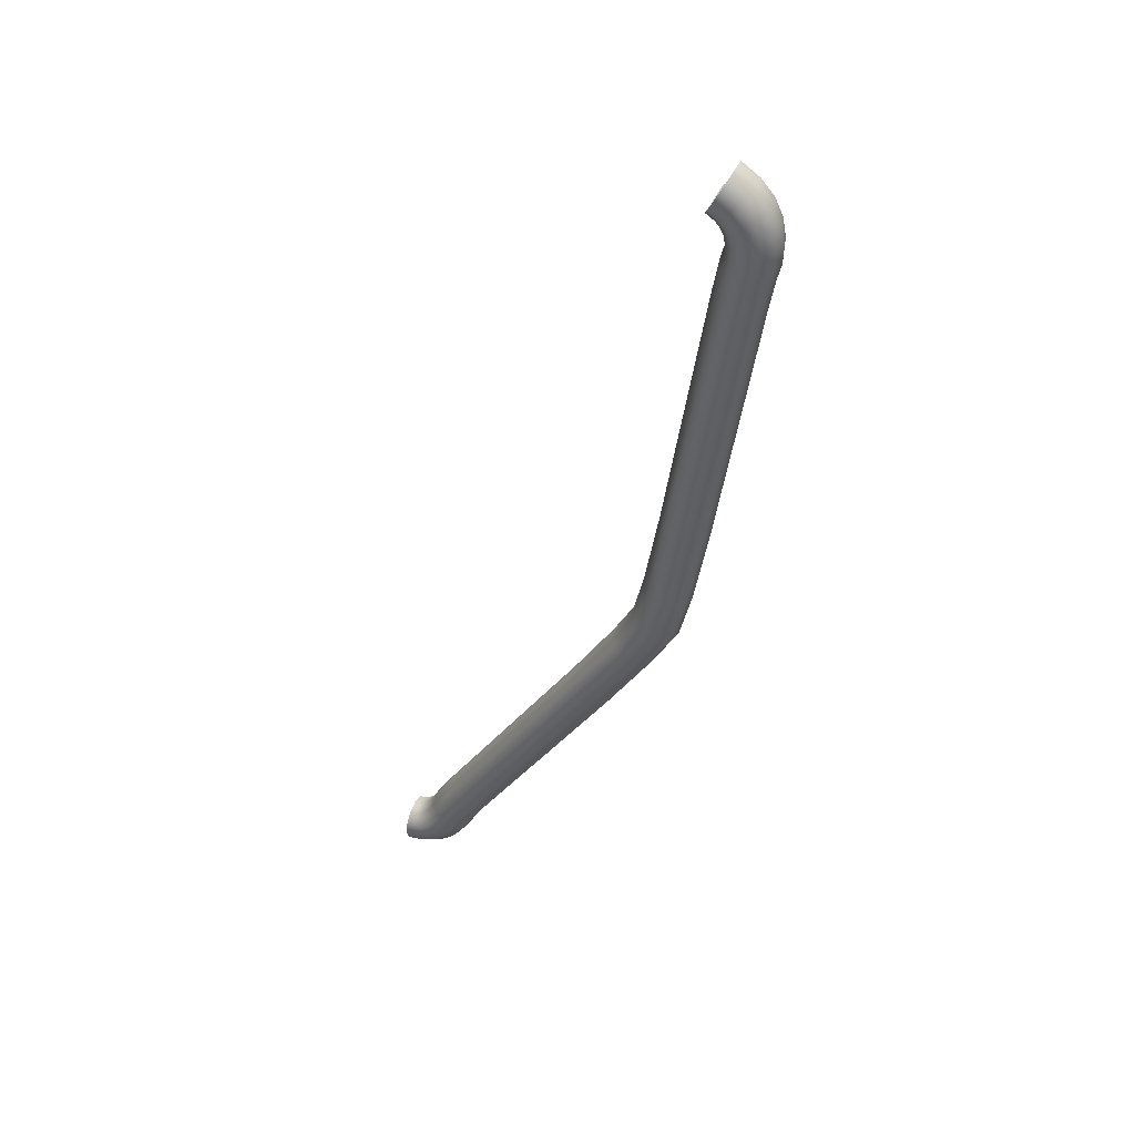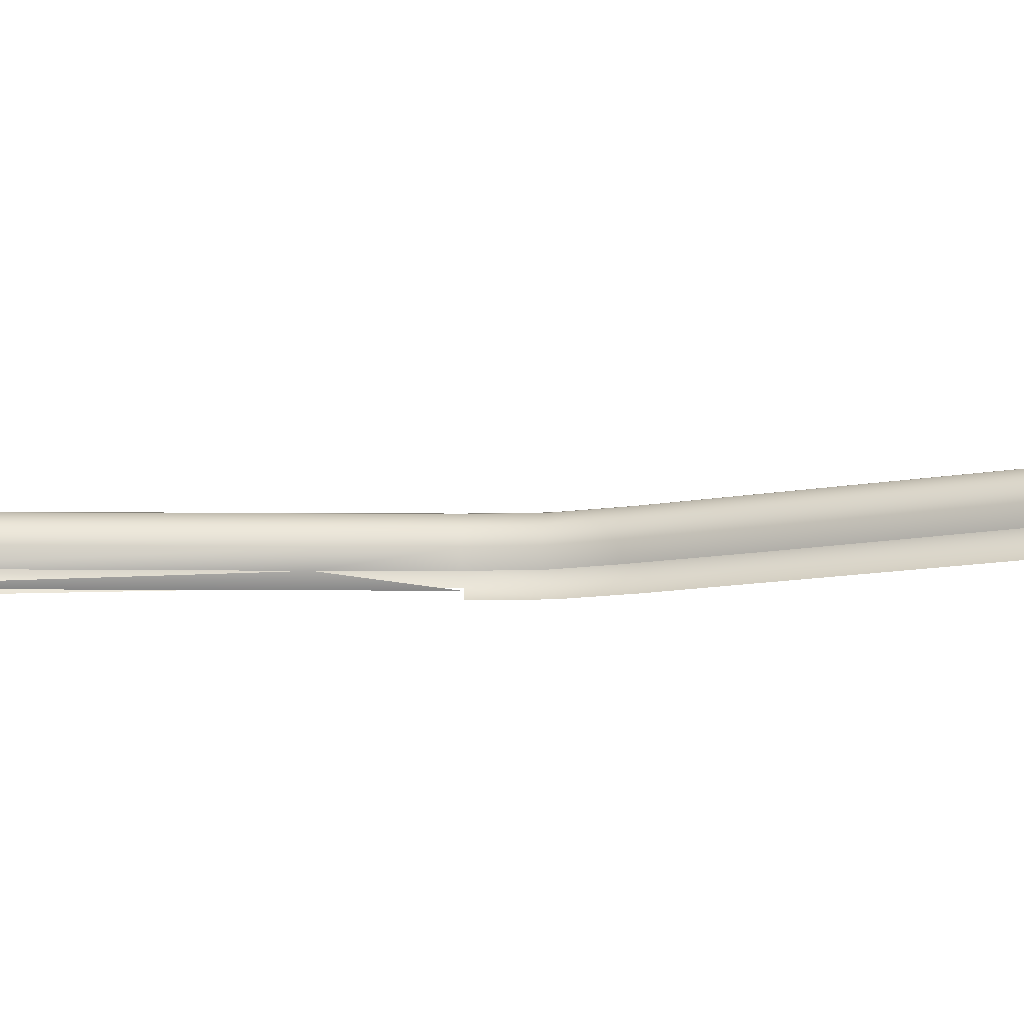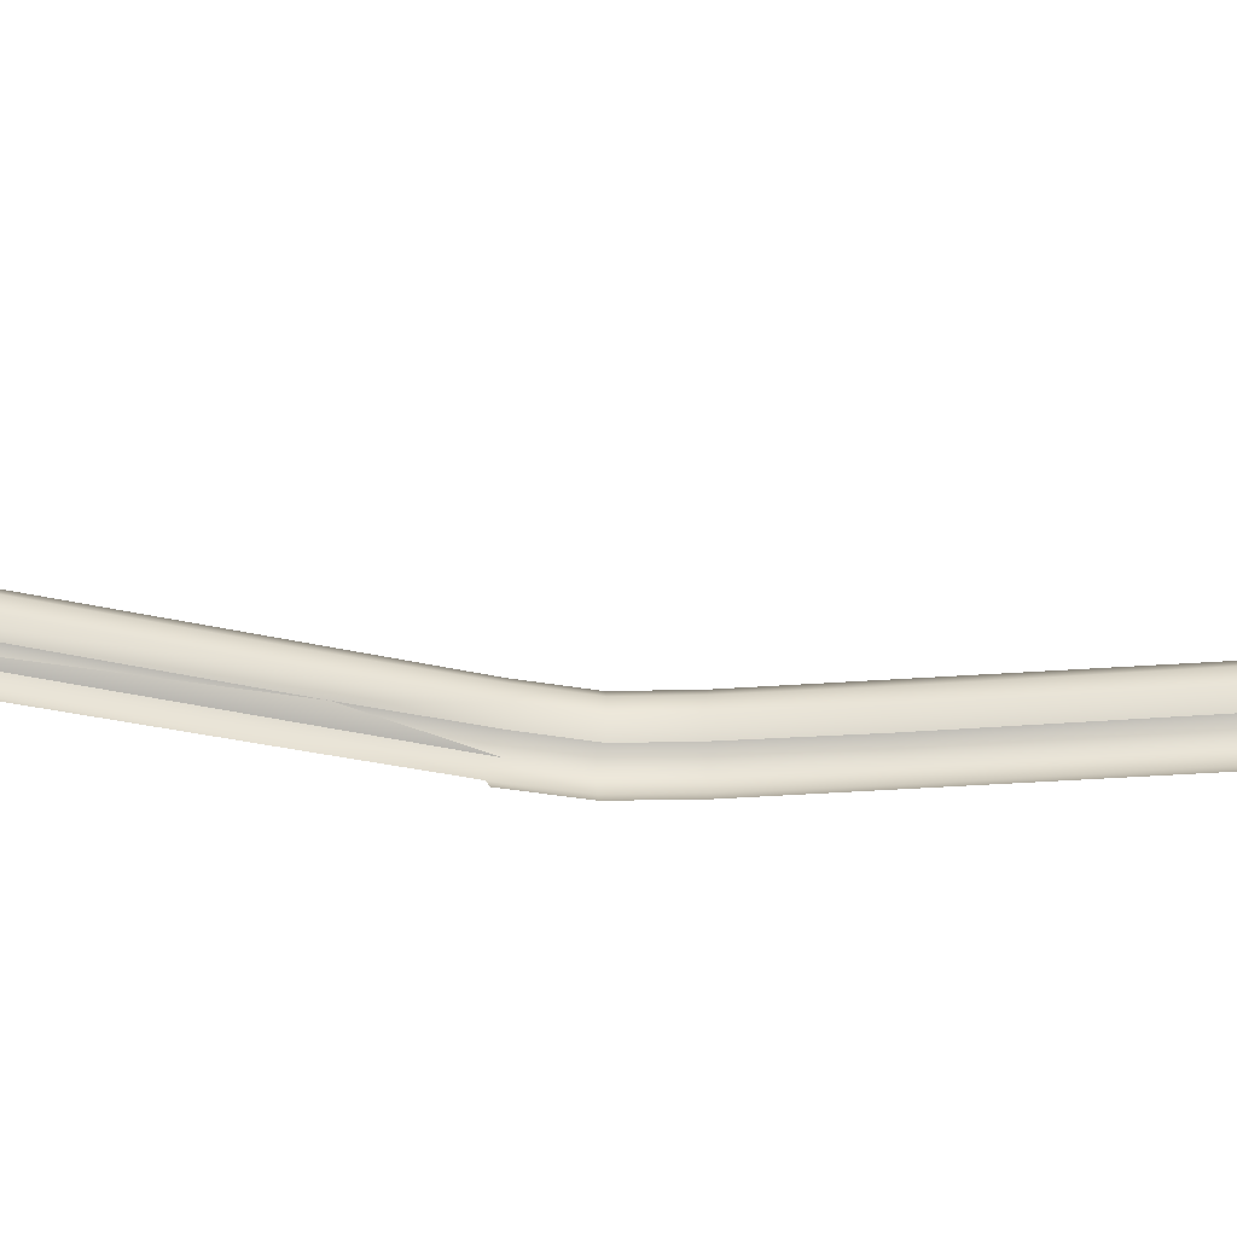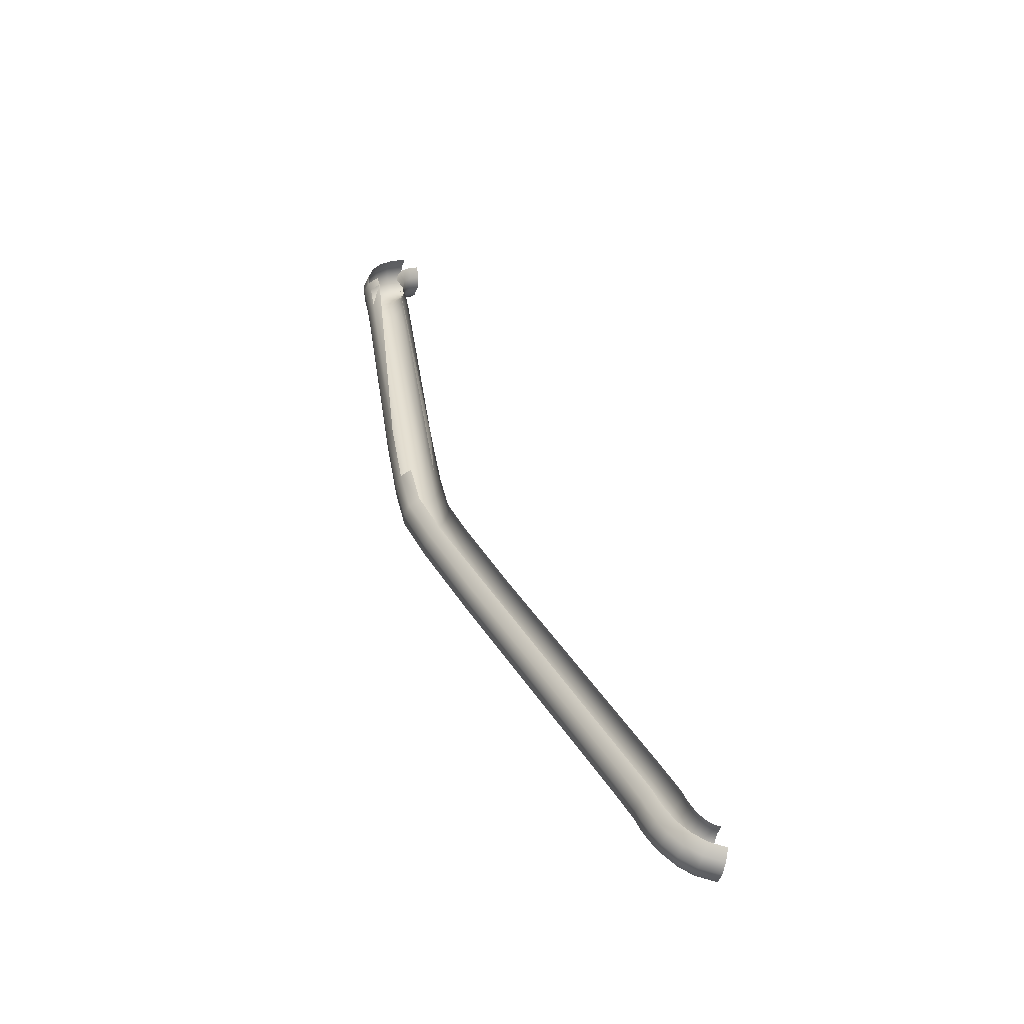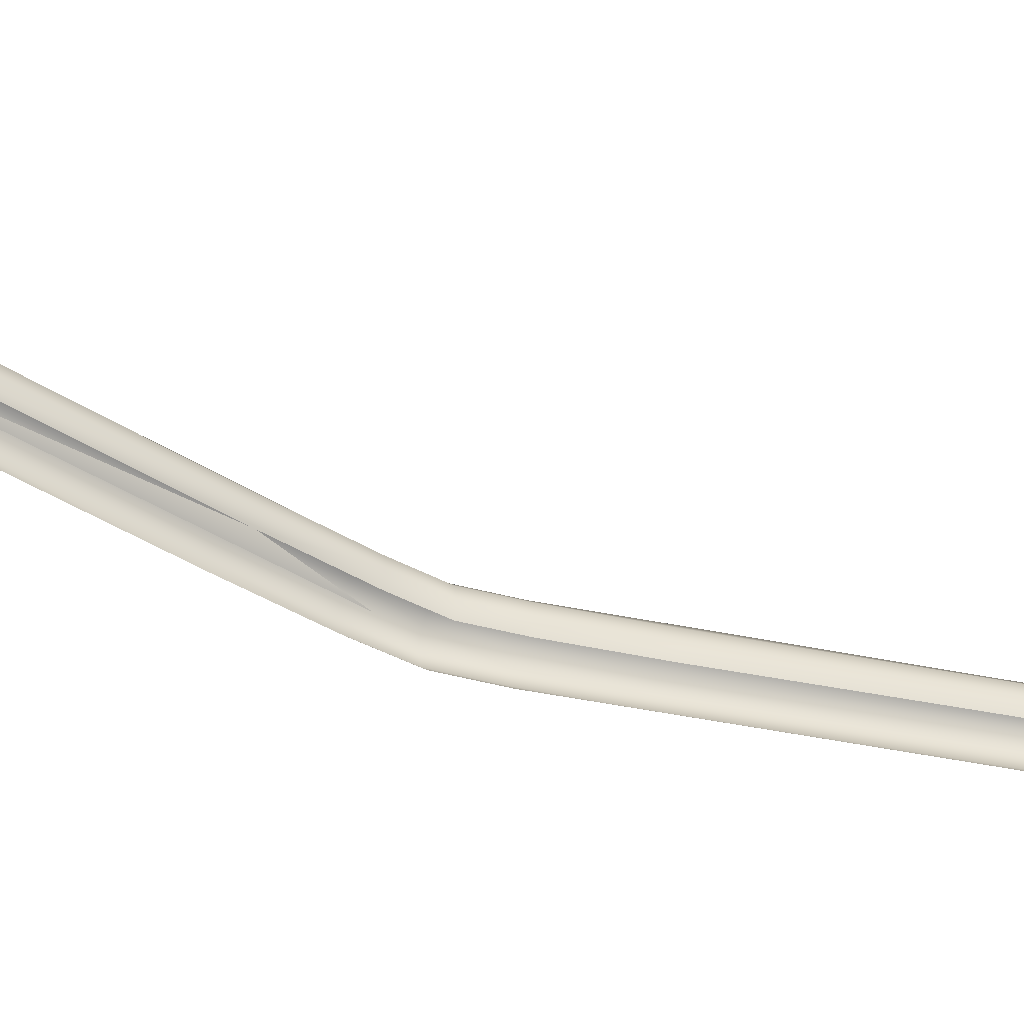
<metadata>
{"format":"obj","ext":"obj","renderer":"f3d","projection":"perspective","resolution":1024,"background":"white","views":[{"elev":43.6,"azim":22.6,"up":"+Y"},{"elev":-13.6,"azim":-99.2,"up":"+Z"},{"elev":-34.7,"azim":-115.9,"up":"+Z"},{"elev":-54.5,"azim":166.8,"up":"+Y"},{"elev":-42.3,"azim":-135.7,"up":"+Z"}]}
</metadata>
<code>
o BM_Rsling1
v 52.94 89.39 -3.451e-06
v 52.61 88.73 -2.744
v 56.43 86.21 -2.744
v 56.91 86.77 -3.451e-06
v 59.29 82.98 -2.744
v 56.43 86.21 2.744
v 52.61 88.73 2.744
v 59.91 83.39 -3.451e-06
v 51.53 80.54 -4.752
v 49.25 82.03 -4.752
v 50.22 79.02 -2.744
v 59.29 82.98 2.744
v 61.79 79.47 -3.451e-06
v 61.09 79.24 -2.744
v 48.35 80.23 -2.744
v 53.05 78.83 -4.752
v 51.38 77.72 -2.744
v 55.12 84.69 4.752
v 51.71 86.93 4.752
v 53.97 76.91 -4.752
v 57.62 81.87 4.752
v 49.74 78.46 -1.38e-05
v 52.06 76.29 -2.744
v 62.57 75.32 -3.451e-06
v 54.36 74.75 -4.752
v 61.84 75.27 -2.744
v 61.09 79.24 2.744
v 48.03 79.57 -1.38e-05
v 50.77 77.31 -1.38e-05
v 53.32 82.61 5.487
v 50.48 84.48 5.487
v 52.36 74.61 -2.744
v 54.25 72.33 -4.752
v 48.35 80.23 2.744
v 55.34 80.35 5.487
v 51.36 76.06 -1.38e-05
v 50.22 79.02 2.744
v 52.26 72.61 -2.744
v 51.53 80.54 4.752
v 49.25 82.03 4.752
v 59.18 78.61 4.752
v 62.4 71.19 -3.451e-06
v 61.84 75.27 2.744
v 61.67 71.29 -2.744
v 51.63 74.56 -1.38e-05
v 51.38 77.72 2.744
v 52.06 76.29 2.744
v 53.05 78.83 4.752
v 60.9 67.95 -2.744
v 59.69 71.57 -4.752
v 58.93 68.34 -4.752
v 51.53 72.71 -1.38e-05
v 56.58 77.76 5.487
v 52.36 74.61 2.744
v 51.58 69.81 -2.744
v 53.97 76.91 4.752
v 59.84 75.13 4.752
v 61.62 67.8 -3.451e-06
v 52.26 72.61 2.744
v 61.67 71.29 2.744
v 54.36 74.75 4.752
v 50.86 69.95 -1.38e-05
v 57.1 74.94 5.487
v 54.25 72.33 4.752
v 51.58 69.81 2.744
v 59.69 71.57 4.752
v 56.97 71.95 5.487
v 59.72 60.68 -2.744
v 60.9 67.95 2.744
v 49.59 62.2 -1.38e-05
v 53.55 69.41 4.752
v 50.32 62.1 -2.744
v 58.93 68.34 4.752
v 56.24 68.88 5.487
v 60.45 60.57 -3.451e-06
v 59.72 60.68 2.744
v 50.32 62.1 2.744
v 51.5 1.944 -2.744
v 41.38 3.486 -1.38e-05
v 42.11 3.375 2.744
v 51.5 1.944 2.744
v 41.21 -14.83 4.752
v 43.91 -15.35 5.487
v 42.11 3.375 -2.744
v 52.23 1.834 -3.451e-06
v 41.21 -14.83 -4.752
v 53.55 69.41 -4.752
v 46.6 -15.86 4.752
v 48.57 -16.24 -2.744
v 38.52 -14.32 -1.38e-05
v 48.57 -16.24 2.744
v 39.24 -14.46 -2.744
v 49.3 -16.38 -3.451e-06
v 39.24 -14.46 2.744
v 46.6 -15.86 -4.752
v 44.19 -26.68 -4.752
v 46.07 -27.37 -2.744
v 36.45 -23.88 -1.38e-05
v 37.14 -24.13 -2.744
v 46.07 -27.37 2.744
v 37.14 -24.13 2.744
v 46.76 -27.62 -3.451e-06
v 44.19 -26.68 4.752
v 39.03 -24.81 4.752
v 41.61 -25.75 5.487
v 32.62 -32.77 -2.744
v 40.93 -37.38 -2.744
v 39.18 -36.4 -4.752
v 41.58 -37.74 -3.451e-06
v 32.62 -32.77 2.744
v 31.98 -32.41 -1.38e-05
v 34.38 -33.74 4.752
v 40.93 -37.38 2.744
v 36.78 -35.07 5.487
v 39.18 -36.4 4.752
v 23.3 -48.47 -2.744
v 31.43 -53.39 -2.744
v 23.3 -48.47 2.744
v 32.06 -53.77 -3.451e-06
v 22.67 -48.09 -1.035e-05
v 31.43 -53.39 2.744
v -5.839 -109.9 -4.752
v -8.285 -108.6 5.487
v -8.517 -99.69 -2.744
v -5.839 -109.9 4.752
v -10.73 -107.4 4.752
v -8.517 -99.69 2.744
v 0.2302 -105 -0
v -9.145 -99.31 -6.902e-06
v -0.3979 -104.6 -2.744
v -0.3979 -104.6 2.744
v -12.52 -106.5 -2.744
v -13.18 -106.1 -6.902e-06
v -12.52 -106.5 2.744
v -4.049 -110.8 -2.744
v -3.394 -111.1 3.451e-06
v -6.822 -112.2 -4.752
v -14.21 -108.5 -6.902e-06
v -13.55 -108.8 -2.744
v -5.02 -113 -2.744
v -8.336 -114.9 -4.752
v -14.61 -110.8 -2.744
v -15.23 -110.4 -6.902e-06
v -4.049 -110.8 2.744
v -13.55 -108.8 2.744
v -4.361 -113.4 3.451e-06
v -6.654 -116 -2.744
v -15.85 -112.4 -2.744
v -16.39 -111.9 -6.902e-06
v -10.34 -117.5 -4.752
v -17.18 -113.6 -2.744
v -17.59 -113 -6.902e-06
v -5.02 -113 2.744
v -14.61 -110.8 2.744
v -11.75 -109.7 4.752
v -18.52 -114.3 -2.744
v -18.75 -113.6 -6.902e-06
v -6.039 -116.4 3.451e-06
v -8.861 -118.9 -2.744
v -20.05 -114.6 -2.744
v -20.05 -113.9 -6.902e-06
v -6.822 -112.2 4.752
v -15.85 -112.4 2.744
v -9.284 -110.9 5.487
v -12.93 -119.8 -4.752
v -6.654 -116 2.744
v -12.93 -111.9 4.752
v -17.18 -113.6 2.744
v -18.52 -114.3 2.744
v -8.336 -114.9 4.752
v -11.79 -121.5 -2.744
v -8.32 -119.3 3.451e-06
v -10.63 -113.4 5.487
v -14.37 -113.8 4.752
v -16.18 -121.5 -4.752
v -20.05 -114.6 2.744
v -8.861 -118.9 2.744
v -16.04 -115.3 4.752
v -15.56 -123.4 -2.744
v -20.05 -122.1 -4.752
v -10.34 -117.5 4.752
v -12.36 -115.6 5.487
v -17.89 -116.2 4.752
v -11.37 -122.1 3.451e-06
v -20.05 -124.1 -2.744
v -20.05 -116.6 4.752
v -11.79 -121.5 2.744
v -14.48 -117.5 5.487
v -12.93 -119.8 4.752
v -15.33 -124.1 3.451e-06
v -17.04 -118.9 5.487
v -15.56 -123.4 2.744
v -20.05 -124.8 3.451e-06
v -20.05 -119.3 5.487
v -16.18 -121.5 4.752
v -20.05 -124.1 2.744
v -20.05 -122.1 4.752
f 3 2 1
f 3 1 4
f 5 3 4
f 1 6 4
f 1 7 6
f 5 4 8
f 11 10 9
f 4 12 8
f 4 6 12
f 5 8 13
f 5 13 14
f 11 15 10
f 17 9 16
f 7 18 6
f 7 19 18
f 17 11 9
f 13 8 12
f 17 16 20
f 6 21 12
f 22 15 11
f 17 20 23
f 6 18 21
f 14 13 24
f 23 20 25
f 14 24 26
f 13 12 27
f 22 28 15
f 29 11 17
f 19 30 18
f 19 31 30
f 23 25 32
f 29 17 23
f 29 22 11
f 27 12 21
f 24 13 27
f 32 25 33
f 34 28 22
f 18 35 21
f 36 23 32
f 29 23 36
f 18 30 35
f 37 22 29
f 32 33 38
f 31 39 30
f 34 22 37
f 31 40 39
f 27 21 41
f 26 24 42
f 40 34 37
f 24 27 43
f 26 42 44
f 36 32 45
f 40 37 39
f 45 32 38
f 37 29 46
f 41 21 35
f 47 29 36
f 43 27 41
f 30 39 48
f 30 48 35
f 39 37 46
f 50 44 49
f 47 46 29
f 50 49 51
f 39 46 48
f 42 24 43
f 45 38 52
f 41 35 53
f 54 36 45
f 53 35 48
f 54 47 36
f 52 38 55
f 56 48 46
f 56 46 47
f 43 41 57
f 53 48 56
f 57 41 53
f 44 42 58
f 44 58 49
f 59 45 52
f 42 43 60
f 59 54 45
f 61 56 47
f 60 43 57
f 61 47 54
f 52 55 62
f 63 53 56
f 57 53 63
f 63 56 61
f 58 42 60
f 64 61 54
f 65 52 62
f 65 59 52
f 64 54 59
f 60 57 66
f 66 57 63
f 67 63 61
f 68 49 58
f 58 60 69
f 67 61 64
f 66 63 67
f 70 62 55
f 69 60 66
f 71 64 59
f 71 59 65
f 70 55 72
f 73 66 67
f 69 66 73
f 65 62 70
f 74 67 64
f 68 58 75
f 74 64 71
f 73 67 74
f 58 69 76
f 71 65 77
f 58 76 75
f 76 69 73
f 65 70 77
f 68 78 51
f 75 78 68
f 79 70 72
f 77 70 79
f 71 77 80
f 81 76 73
f 75 76 81
f 74 71 82
f 73 74 83
f 79 72 84
f 75 85 78
f 87 86 84
f 75 81 85
f 77 79 80
f 82 71 80
f 73 88 81
f 73 83 88
f 74 82 83
f 89 78 85
f 90 79 84
f 80 79 90
f 85 81 91
f 90 84 92
f 89 85 93
f 85 91 93
f 80 90 94
f 94 82 80
f 88 91 81
f 96 95 89
f 97 89 93
f 98 90 92
f 94 90 98
f 96 89 97
f 98 92 99
f 93 91 100
f 82 94 101
f 97 93 102
f 91 88 103
f 94 98 101
f 83 82 104
f 93 100 102
f 88 83 105
f 82 101 104
f 98 99 106
f 91 103 100
f 96 97 107
f 83 104 105
f 88 105 103
f 96 107 108
f 97 102 109
f 110 101 98
f 98 106 111
f 109 102 100
f 110 98 111
f 97 109 107
f 112 104 101
f 113 100 103
f 114 105 104
f 115 103 105
f 112 101 110
f 109 100 113
f 114 104 112
f 113 103 115
f 111 106 116
f 115 105 114
f 108 107 117
f 118 110 111
f 107 109 119
f 112 110 118
f 119 109 113
f 111 116 120
f 118 111 120
f 121 113 115
f 107 119 117
f 119 113 121
f 122 108 117
f 112 123 114
f 120 116 124
f 114 125 115
f 126 112 118
f 127 118 120
f 117 119 128
f 125 121 115
f 121 128 119
f 120 124 129
f 127 120 129
f 117 128 130
f 117 130 122
f 112 126 123
f 121 131 128
f 118 127 126
f 114 123 125
f 131 121 125
f 129 124 132
f 129 132 133
f 134 127 129
f 130 135 122
f 130 128 136
f 134 129 133
f 130 136 135
f 137 122 135
f 136 128 131
f 138 133 132
f 138 132 139
f 137 135 140
f 134 126 127
f 134 133 138
f 141 137 140
f 140 135 136
f 143 139 142
f 143 138 139
f 136 131 144
f 134 138 145
f 140 136 146
f 141 140 147
f 125 144 131
f 149 142 148
f 145 138 143
f 149 143 142
f 126 134 145
f 147 140 146
f 150 141 147
f 152 148 151
f 136 153 146
f 136 144 153
f 145 143 154
f 152 149 148
f 154 143 149
f 126 145 155
f 157 151 156
f 147 146 158
f 123 126 155
f 155 145 154
f 150 147 159
f 157 152 151
f 161 156 160
f 144 125 162
f 154 149 163
f 163 149 152
f 144 162 153
f 125 123 164
f 161 157 156
f 159 147 158
f 165 150 159
f 123 155 164
f 146 153 166
f 155 154 167
f 146 166 158
f 125 164 162
f 168 152 157
f 167 154 163
f 164 155 167
f 163 152 168
f 169 157 161
f 153 162 170
f 165 159 171
f 159 158 172
f 168 157 169
f 162 164 173
f 164 167 173
f 153 170 166
f 167 163 174
f 175 165 171
f 174 163 168
f 169 161 176
f 171 159 172
f 162 173 170
f 158 166 177
f 173 167 174
f 158 177 172
f 178 168 169
f 174 168 178
f 175 171 179
f 180 175 179
f 166 170 181
f 173 174 182
f 170 173 182
f 183 169 176
f 171 172 184
f 166 181 177
f 182 174 178
f 178 169 183
f 179 171 184
f 170 182 181
f 180 179 185
f 183 176 186
f 172 177 187
f 172 187 184
f 182 178 188
f 188 178 183
f 181 182 188
f 177 181 189
f 179 184 190
f 185 179 190
f 177 189 187
f 191 183 186
f 181 188 189
f 188 183 191
f 184 187 192
f 189 188 191
f 184 192 190
f 185 190 193
f 191 186 194
f 187 189 195
f 189 191 195
f 187 195 192
f 195 191 194
f 190 196 193
f 190 192 196
f 195 194 197
f 192 195 197
f 192 197 196

</code>
